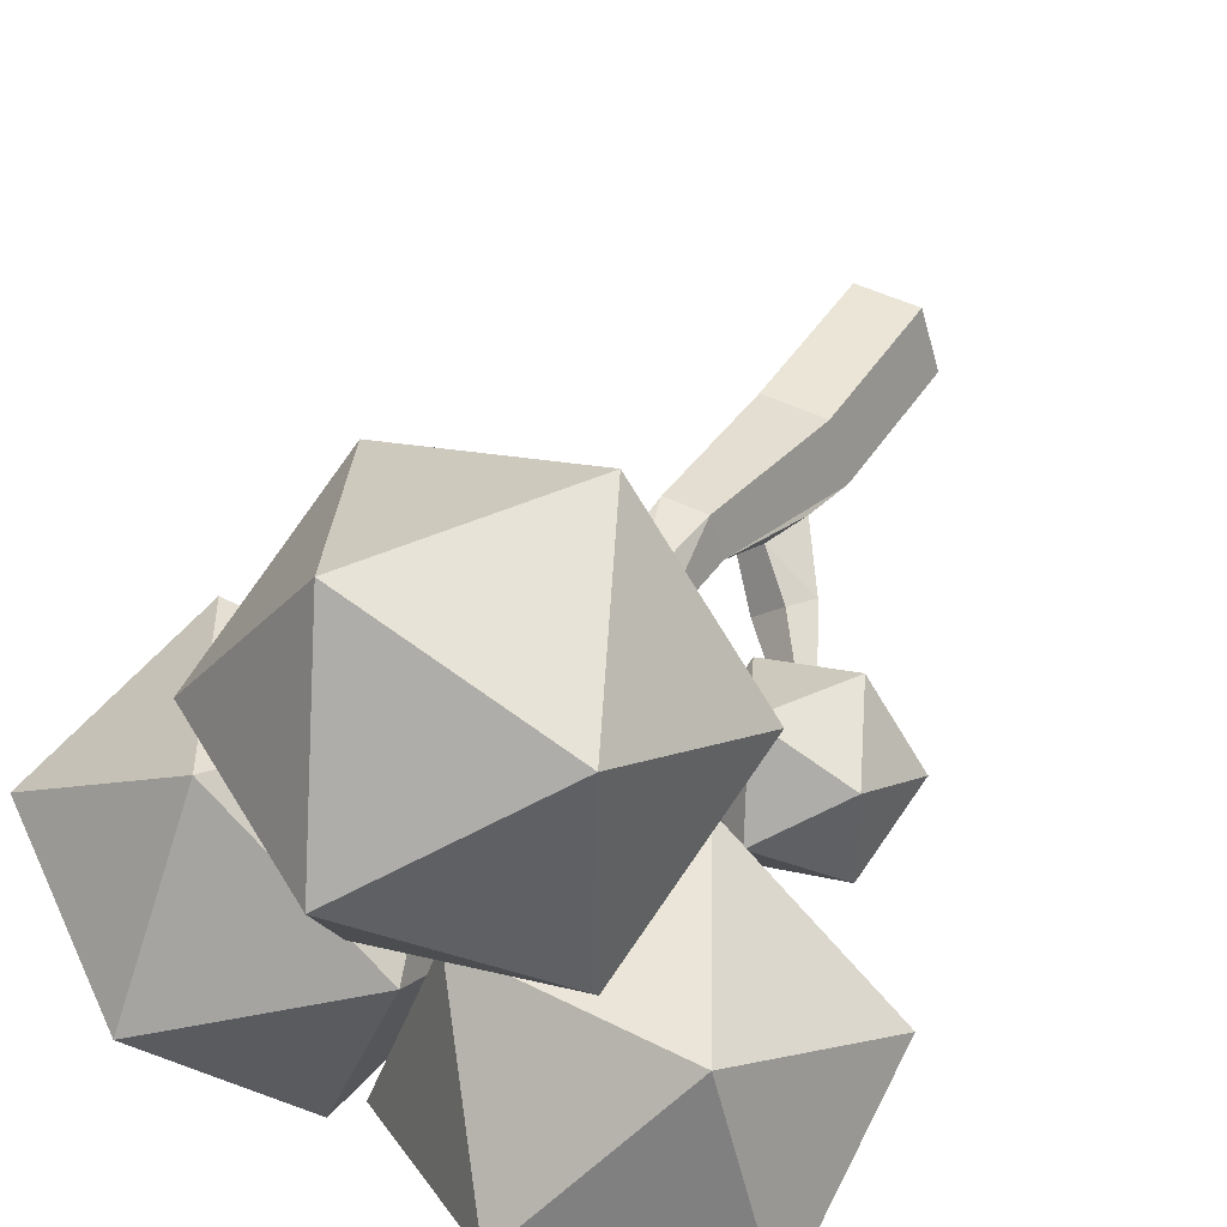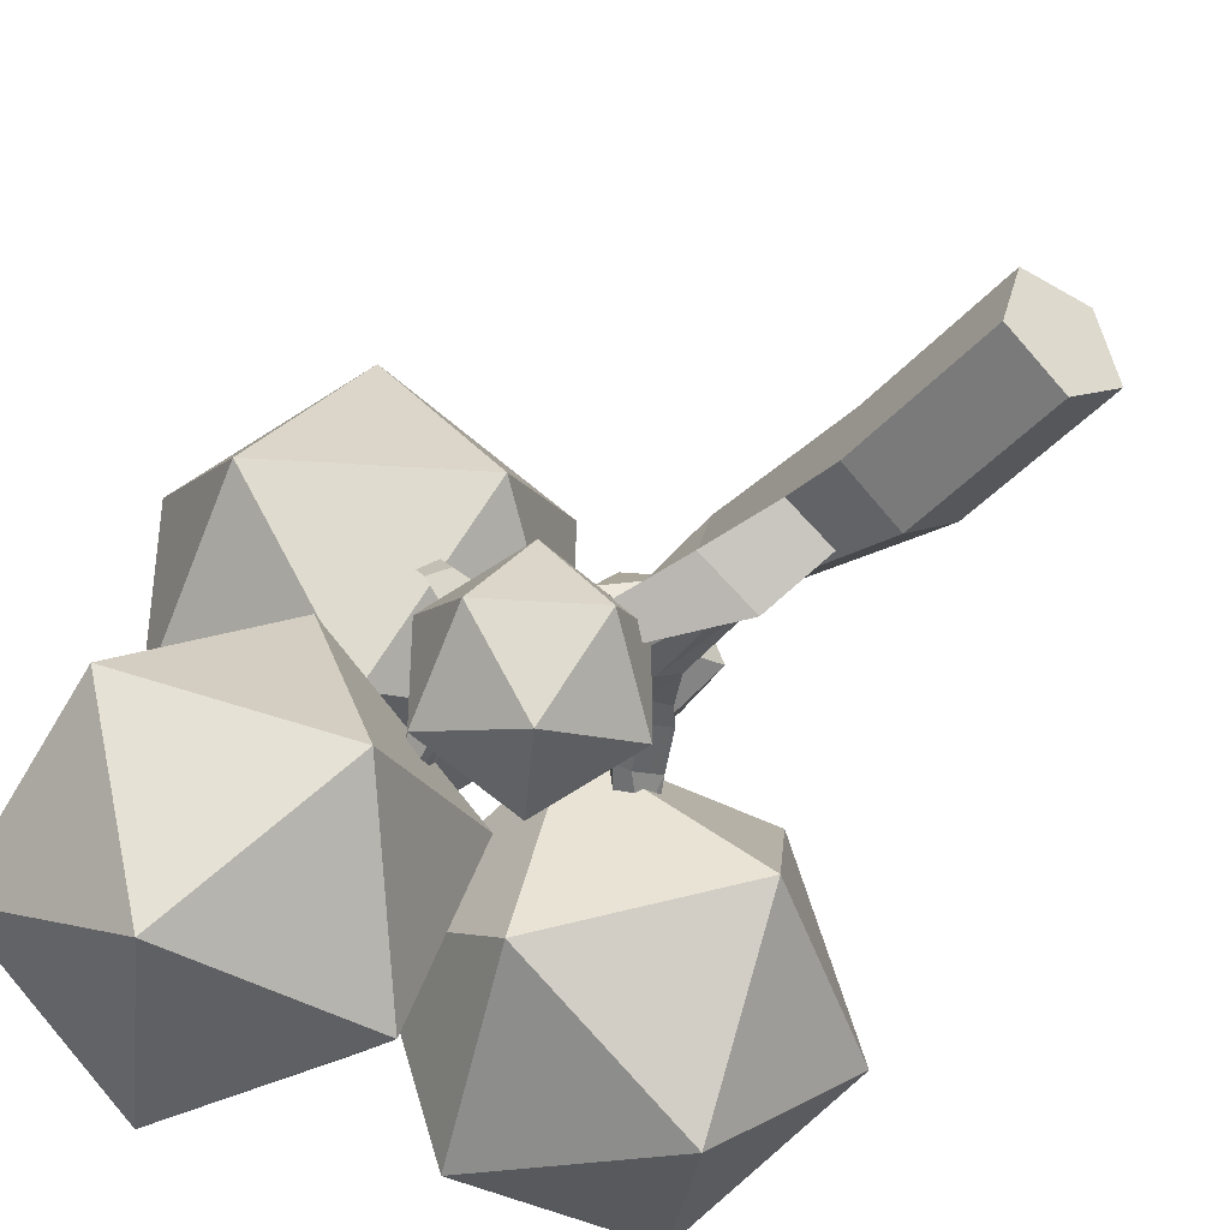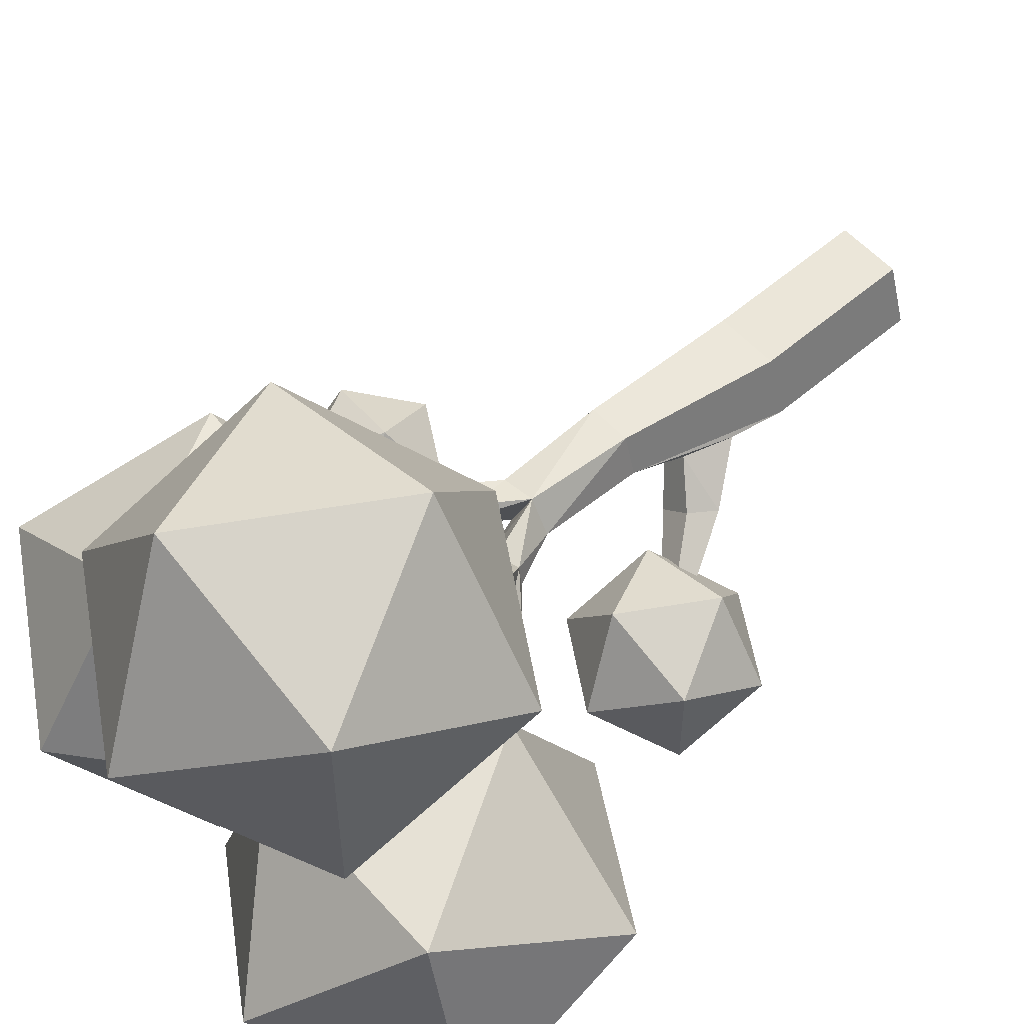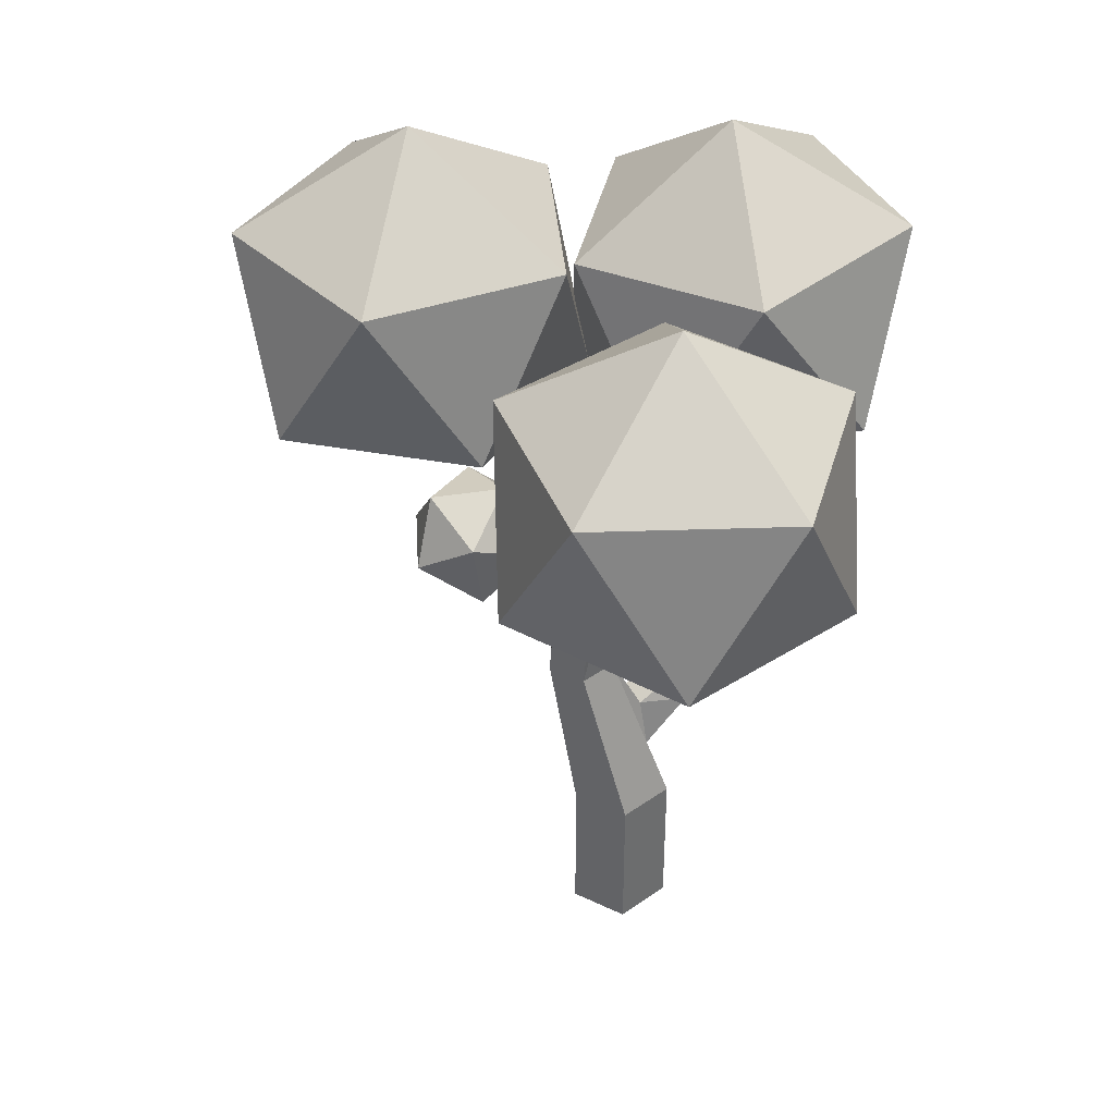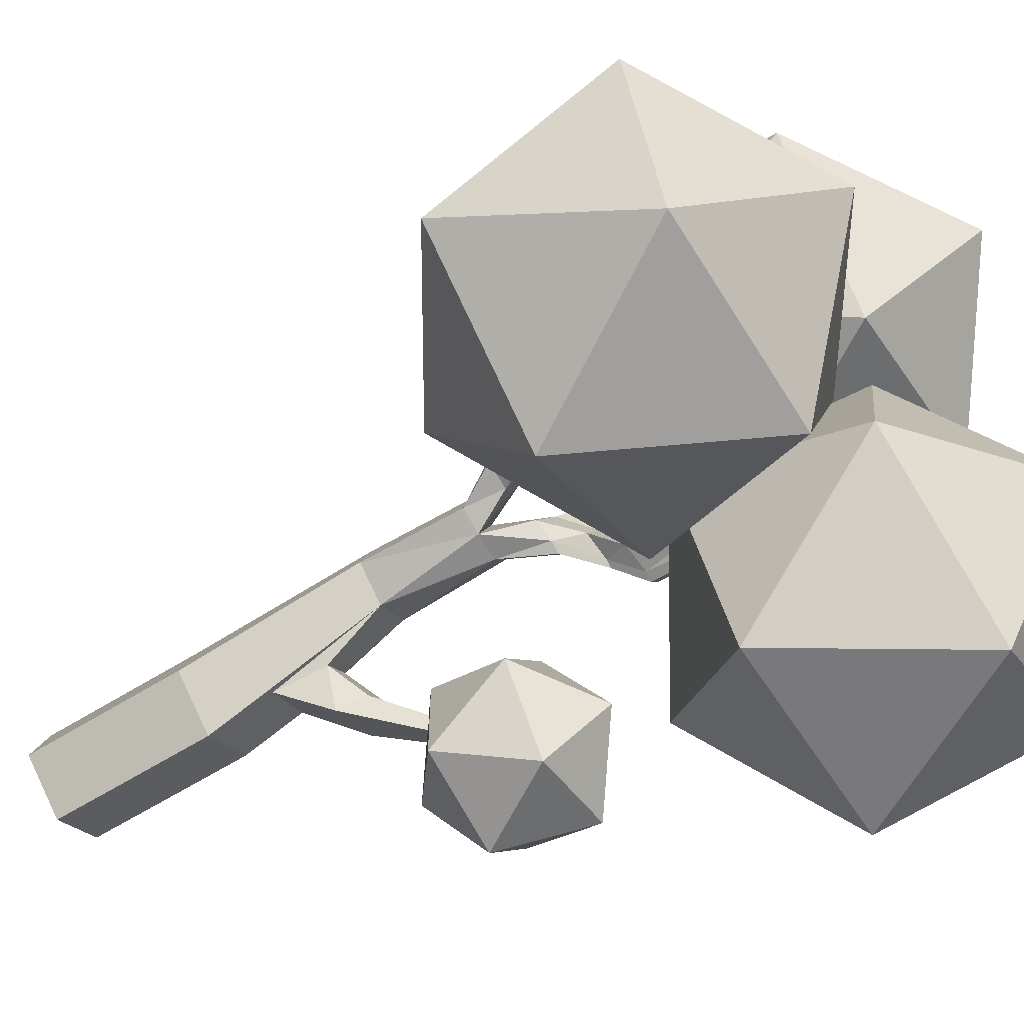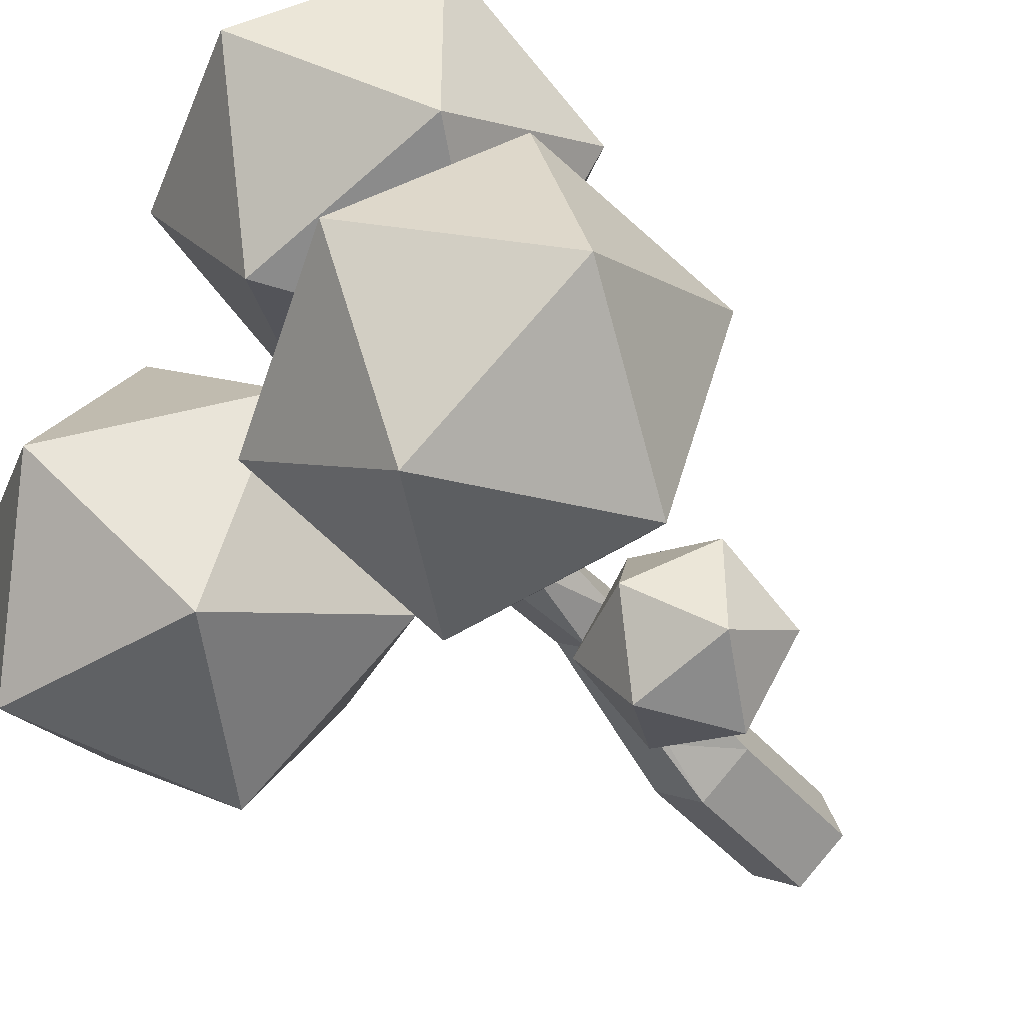
<metadata>
{"format":"obj","ext":"obj","renderer":"f3d","projection":"perspective","resolution":1024,"background":"white","views":[{"elev":44.4,"azim":-149.5,"up":"+Z"},{"elev":-39.9,"azim":-36.4,"up":"+Z"},{"elev":56.7,"azim":-131.8,"up":"+Z"},{"elev":39.3,"azim":102.8,"up":"+Y"},{"elev":-62.8,"azim":122.2,"up":"+Z"},{"elev":-43.8,"azim":-142.8,"up":"+Z"}]}
</metadata>
<code>
v 0 0.75 -0.5
v 0.4755 -0.75 -0.1545
v 0 -0.75 -0.5
v 0.4755 0.75 -0.1545
v 0.2939 -0.75 0.4045
v 0.2939 0.75 0.4045
v -0.2939 -0.75 0.4045
v -0.2939 0.75 0.4045
v -0.3182 2.377 0.3292
v -0.4755 0.75 -0.1545
v -0.4755 -0.75 -0.1545
v 0.3182 2.377 0.3292
v 0.1064 3.378 0.1431
v 0.3182 3.37 0.2621
v 0.1967 2.377 0.7033
v 0 2.377 0.09801
v -0.0486 1.323 -0.2616
v -0.1131 1.804 -0.1705
v -0.1967 2.377 0.7033
v -0.1591 3.37 0.1465
v -0.2556 3.845 0.14
v -0.3294 3.371 0.4169
v 0.1967 3.37 0.6362
v -0.1225 3.355 0.6944
v -0.3389 1.804 0.03261
v -0.7867 1.789 -0.311
v -0.445 1.323 -0.02181
v -0.3772 2.047 -0.4945
v -0.8963 2.456 -0.7182
v -0.9377 2.59 -0.6598
v -0.2975 1.789 -0.6069
v -0.6559 2.047 -0.2438
v -1.15 2.456 -0.5645
v -1.082 2.59 -0.5296
v -0.3631 3.838 0.09817
v -0.4856 3.822 0.561
v -0.5334 3.838 0.3685
v 0.1723 3.738 0.6655
v 0.4688 3.746 0.6374
v 0.2828 3.749 0.2626
v 0.5275 3.746 0.3201
v 0.1498 3.717 0.4422
v 0.109 3.759 0.5905
v -0.08343 3.799 0.262
v -0.2714 3.877 0.5552
v 0.248 3.946 0.5866
v 0.5871 3.933 0.6335
v 0.2573 4 0.3952
v 0.4571 4.031 0.955
v 0.3869 3.938 0.2226
v 0.6807 3.932 0.3192
v 0.4727 4.294 0.3915
v 0.4094 4.316 0.3165
v 0.4502 4.349 0.1681
v 0.5832 4.306 0.1252
v 0.7682 4.302 0.5245
v 0.3113 3.925 0.6616
v 0.8669 4.302 0.2207
v 0.5581 4.036 0.9365
v 0.4953 4.241 0.9556
v 0.5027 4.223 1.025
v 0.4433 4.064 0.8256
v 0.5443 4.069 0.8072
v 0.4413 4.238 0.9655
v 0.4486 4.221 1.035
v -0.4094 4.082 0.2819
v -0.6644 4.112 0.202
v -0.8462 4.108 0.3516
v -0.5324 4.133 0.4737
v -0.7921 4.455 1.333
v -0.7347 4.107 0.1747
v -0.8149 4.258 0.4775
v -1.061 4.364 0.1991
v -0.5906 4.332 0.1121
v -0.7442 4.396 0.3517
v -0.9222 4.364 -0.02187
v -1.022 4.511 0.3564
v -0.8343 4.37 0.0123
v -0.8284 4.864 0.08207
v -0.8889 4.888 0.06121
v -0.8533 4.841 -0.1789
v -0.7919 4.845 -0.155
v -0.9505 4.842 -0.02454
v -0.7211 4.819 -0.08535
v -0.9954 4.598 1.304
v -0.8028 5.445 2.504
v -0.9259 5.608 2.472
v -0.8723 4.435 1.335
v -0.8898 4.551 1.303
v -0.7227 5.466 2.501
v -0.8713 5.852 2.731
v -0.8203 5.561 2.471
v -0.8796 5.907 2.715
v -0.9296 5.929 2.716
v -0.8334 5.862 2.73
v 0.7427 4.621 0.3467
v 0.8973 4.636 -0.02558
v 1.04 4.631 0.05477
v 0.6542 4.65 0.2419
v 0.7112 4.697 0.03436
v 0.9582 4.631 0.3074
v -0.6083 4.177 2.18
v 0.7295 5.199 3.152
v -1.119 5.199 3.752
v 0.7295 5.199 1.208
v -2.262 5.199 2.18
v -1.119 5.199 0.6069
v 1.045 6.852 2.18
v -0.09732 6.852 3.752
v -1.946 6.852 3.152
v -1.946 6.852 1.208
v -0.09732 6.852 0.6069
v -0.6083 7.874 2.18
v -0.08656 5.007 -0.2816
v -0.6592 6.608 0.6603
v -1.652 4.95 0.8701
v -0.07065 6.726 -1.189
v -1.676 4.043 -0.8492
v -0.6993 5.141 -2.122
v -1.626 7.731 -0.5976
v -2.603 6.634 0.6747
v -3.232 5.048 -0.2582
v -2.643 5.166 -2.107
v -1.651 6.825 -2.317
v -3.216 6.767 -1.165
v 1.42 3.745 -0.7147
v -0.1258 4.767 -1.303
v 1.501 4.767 -2.366
v 0.3829 4.767 0.5734
v 3.016 4.767 -1.147
v 2.324 4.767 0.6694
v -0.1763 6.421 -0.2821
v 0.5151 6.421 -2.099
v 2.457 6.421 -2.003
v 2.965 6.421 -0.1267
v 1.338 6.421 0.9368
v 1.42 7.443 -0.7147
v -1.271 1.979 -0.8731
v -0.6286 2.469 -0.4067
v -1.516 2.469 -0.1184
v -0.6286 2.469 -1.339
v -2.064 2.469 -0.8731
v -1.516 2.469 -1.628
v -0.477 3.263 -0.8731
v -1.025 3.263 -0.1184
v -1.913 3.263 -0.4067
v -1.913 3.263 -1.339
v -1.025 3.263 -1.628
v -1.271 3.753 -0.8731
v 0.6824 3.78 1.586
v 1.155 4.255 1.738
v 0.5019 4.348 1.929
v 1.155 3.956 1.12
v 0.09817 4.105 1.429
v 0.5019 3.863 0.9286
v 1.267 4.631 1.174
v 0.863 4.874 1.674
v 0.2098 4.781 1.483
v 0.2098 4.481 0.8647
v 0.863 4.389 0.6737
v 0.6824 4.956 1.016
f 1 2 3
f 4 5 2
f 6 7 5
f 8 9 10
f 8 11 7
f 10 3 11
f 2 7 11
f 12 13 14
f 6 12 15
f 16 17 18
f 4 16 12
f 6 19 8
f 20 21 13
f 19 22 9
f 12 23 15
f 9 22 20
f 15 24 19
f 25 26 27
f 10 17 1
f 9 27 10
f 16 25 9
f 28 29 30
f 27 31 17
f 18 31 28
f 25 28 32
f 33 30 29
f 32 30 34
f 32 33 26
f 26 29 31
f 22 35 20
f 22 36 37
f 23 38 24
f 14 39 23
f 14 40 41
f 40 13 42
f 42 24 43
f 24 38 43
f 44 24 13
f 36 24 45
f 13 21 44
f 38 46 43
f 41 47 39
f 42 46 48
f 39 49 38
f 41 50 51
f 40 48 50
f 46 52 53
f 50 54 55
f 51 56 47
f 48 53 54
f 47 52 57
f 51 55 58
f 59 60 61
f 57 49 62
f 47 62 63
f 39 63 59
f 61 64 65
f 62 60 63
f 49 64 62
f 49 61 65
f 21 66 44
f 35 67 21
f 36 68 37
f 45 66 69
f 69 70 45
f 37 71 35
f 72 73 68
f 67 74 66
f 69 74 75
f 71 73 76
f 72 75 77
f 71 78 67
f 77 79 80
f 78 81 82
f 77 83 73
f 78 84 74
f 74 79 75
f 76 83 81
f 85 86 87
f 72 88 85
f 72 89 69
f 36 70 88
f 90 91 86
f 70 86 88
f 89 90 70
f 85 92 89
f 91 93 94
f 92 95 90
f 87 93 92
f 87 91 94
f 56 96 52
f 58 97 98
f 52 99 53
f 55 100 97
f 58 101 56
f 54 99 100
f 1 4 2
f 4 6 5
f 6 8 7
f 8 19 9
f 8 10 11
f 10 1 3
f 11 3 2
f 2 5 7
f 12 16 13
f 6 4 12
f 16 1 17
f 4 1 16
f 6 15 19
f 20 35 21
f 19 24 22
f 12 14 23
f 13 16 20
f 16 9 20
f 15 23 24
f 25 32 26
f 10 27 17
f 9 25 27
f 16 18 25
f 28 31 29
f 27 26 31
f 18 17 31
f 25 18 28
f 33 34 30
f 32 28 30
f 32 34 33
f 26 33 29
f 22 37 35
f 22 24 36
f 23 39 38
f 14 41 39
f 14 13 40
f 42 13 24
f 44 45 24
f 38 57 46
f 41 51 47
f 42 43 46
f 39 59 49
f 41 40 50
f 40 42 48
f 46 57 52
f 50 48 54
f 51 58 56
f 48 46 53
f 47 56 52
f 51 50 55
f 59 63 60
f 57 38 49
f 47 57 62
f 39 47 63
f 61 60 64
f 62 64 60
f 49 65 64
f 49 59 61
f 21 67 66
f 35 71 67
f 36 72 68
f 45 44 66
f 69 89 70
f 37 68 71
f 72 77 73
f 67 78 74
f 69 66 74
f 71 68 73
f 72 69 75
f 71 76 78
f 77 75 79
f 78 76 81
f 77 80 83
f 78 82 84
f 74 84 79
f 76 73 83
f 85 88 86
f 72 36 88
f 72 85 89
f 36 45 70
f 90 95 91
f 70 90 86
f 89 92 90
f 85 87 92
f 91 95 93
f 92 93 95
f 87 94 93
f 87 86 91
f 56 101 96
f 58 55 97
f 52 96 99
f 55 54 100
f 58 98 101
f 54 53 99
f 102 103 104
f 103 102 105
f 102 104 106
f 102 106 107
f 102 107 105
f 103 105 108
f 104 103 109
f 106 104 110
f 107 106 111
f 105 107 112
f 103 108 109
f 104 109 110
f 106 110 111
f 107 111 112
f 105 112 108
f 109 108 113
f 110 109 113
f 111 110 113
f 112 111 113
f 108 112 113
f 114 115 116
f 115 114 117
f 114 116 118
f 114 118 119
f 114 119 117
f 115 117 120
f 116 115 121
f 118 116 122
f 119 118 123
f 117 119 124
f 115 120 121
f 116 121 122
f 118 122 123
f 119 123 124
f 117 124 120
f 121 120 125
f 122 121 125
f 123 122 125
f 124 123 125
f 120 124 125
f 126 127 128
f 127 126 129
f 126 128 130
f 126 130 131
f 126 131 129
f 127 129 132
f 128 127 133
f 130 128 134
f 131 130 135
f 129 131 136
f 127 132 133
f 128 133 134
f 130 134 135
f 131 135 136
f 129 136 132
f 133 132 137
f 134 133 137
f 135 134 137
f 136 135 137
f 132 136 137
f 138 139 140
f 139 138 141
f 138 140 142
f 138 142 143
f 138 143 141
f 139 141 144
f 140 139 145
f 142 140 146
f 143 142 147
f 141 143 148
f 139 144 145
f 140 145 146
f 142 146 147
f 143 147 148
f 141 148 144
f 145 144 149
f 146 145 149
f 147 146 149
f 148 147 149
f 144 148 149
f 150 151 152
f 151 150 153
f 150 152 154
f 150 154 155
f 150 155 153
f 151 153 156
f 152 151 157
f 154 152 158
f 155 154 159
f 153 155 160
f 151 156 157
f 152 157 158
f 154 158 159
f 155 159 160
f 153 160 156
f 157 156 161
f 158 157 161
f 159 158 161
f 160 159 161
f 156 160 161

</code>
